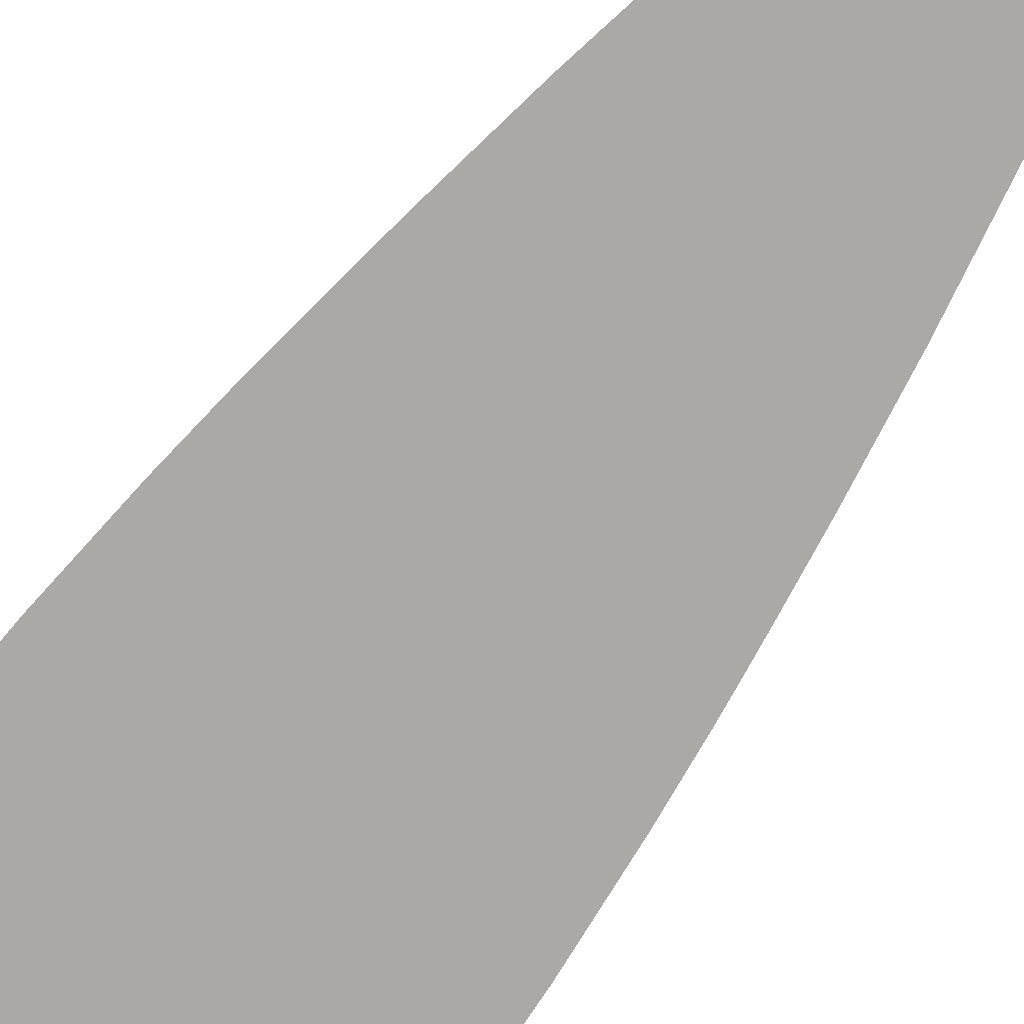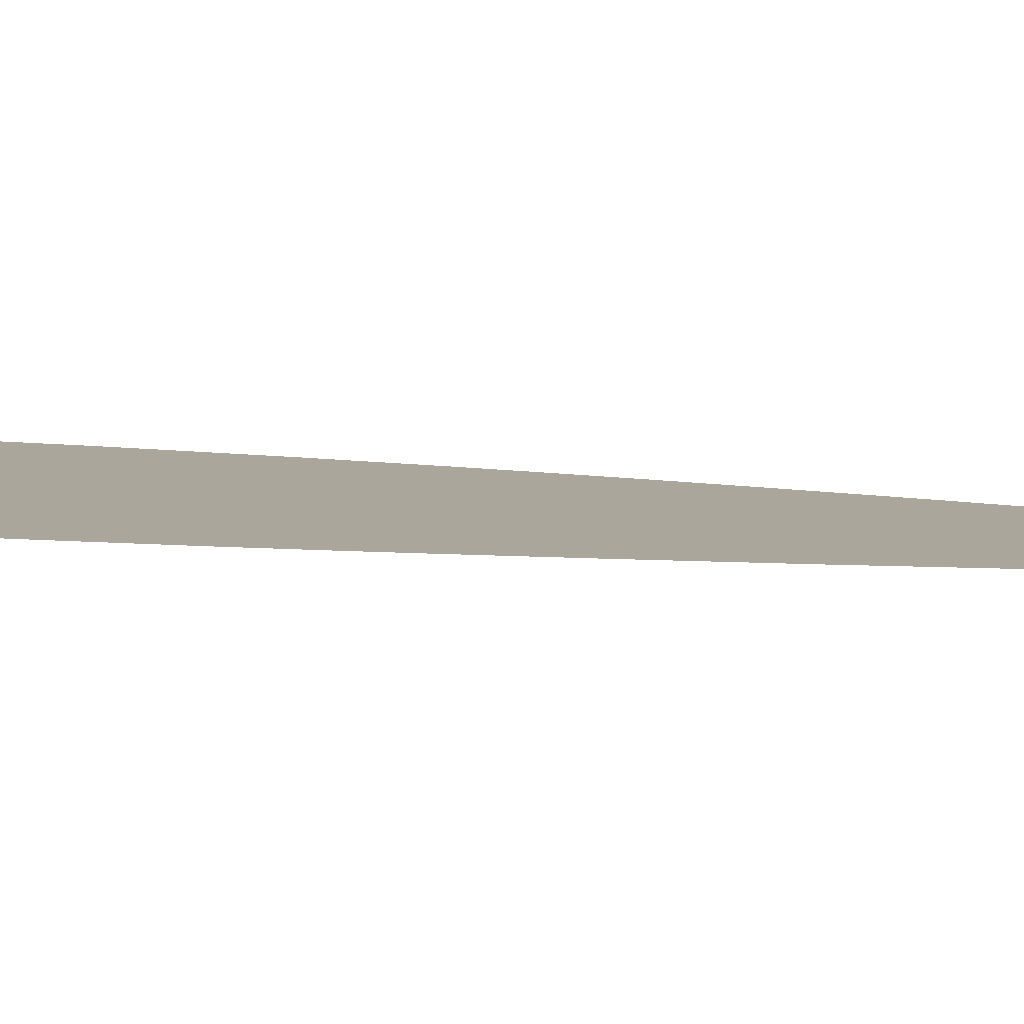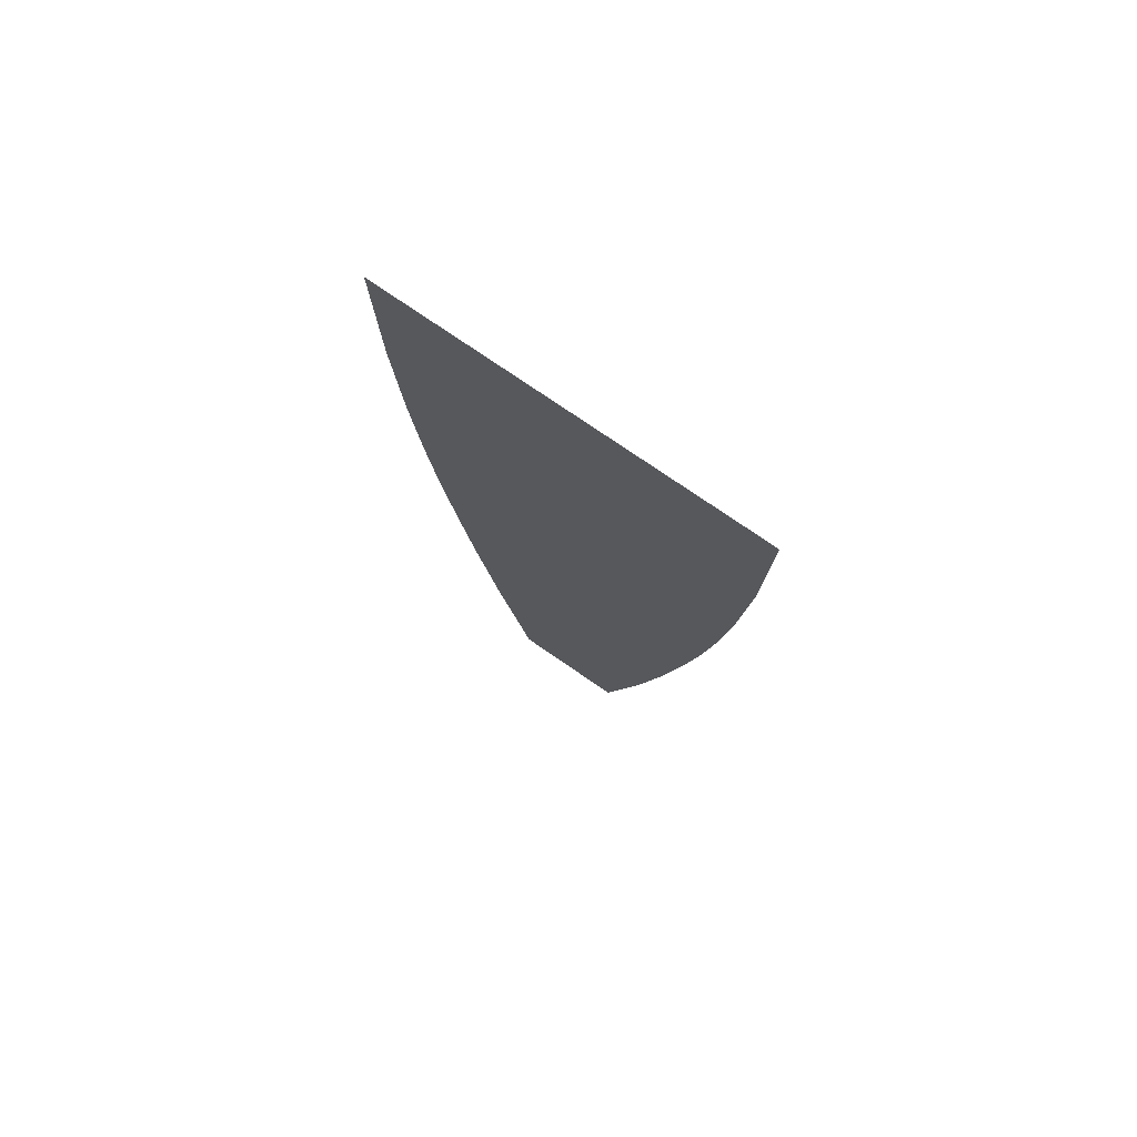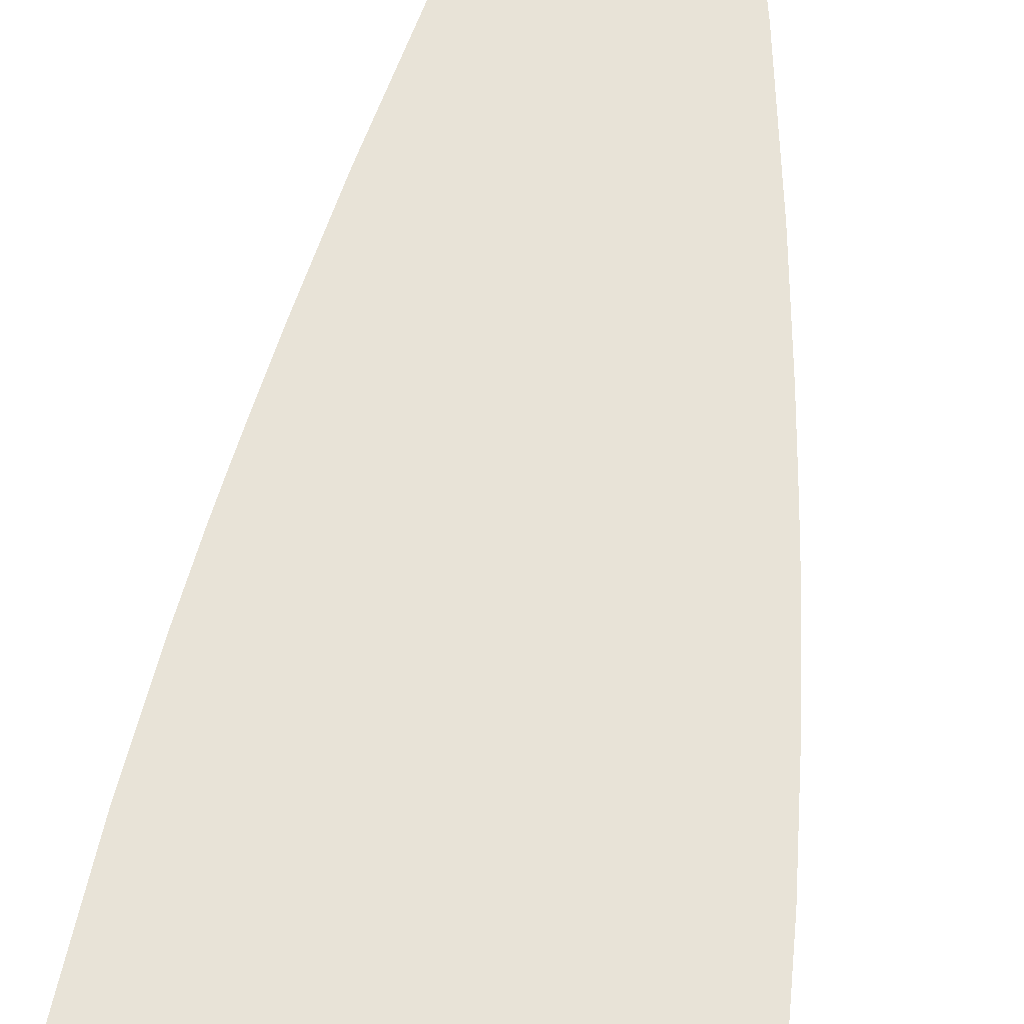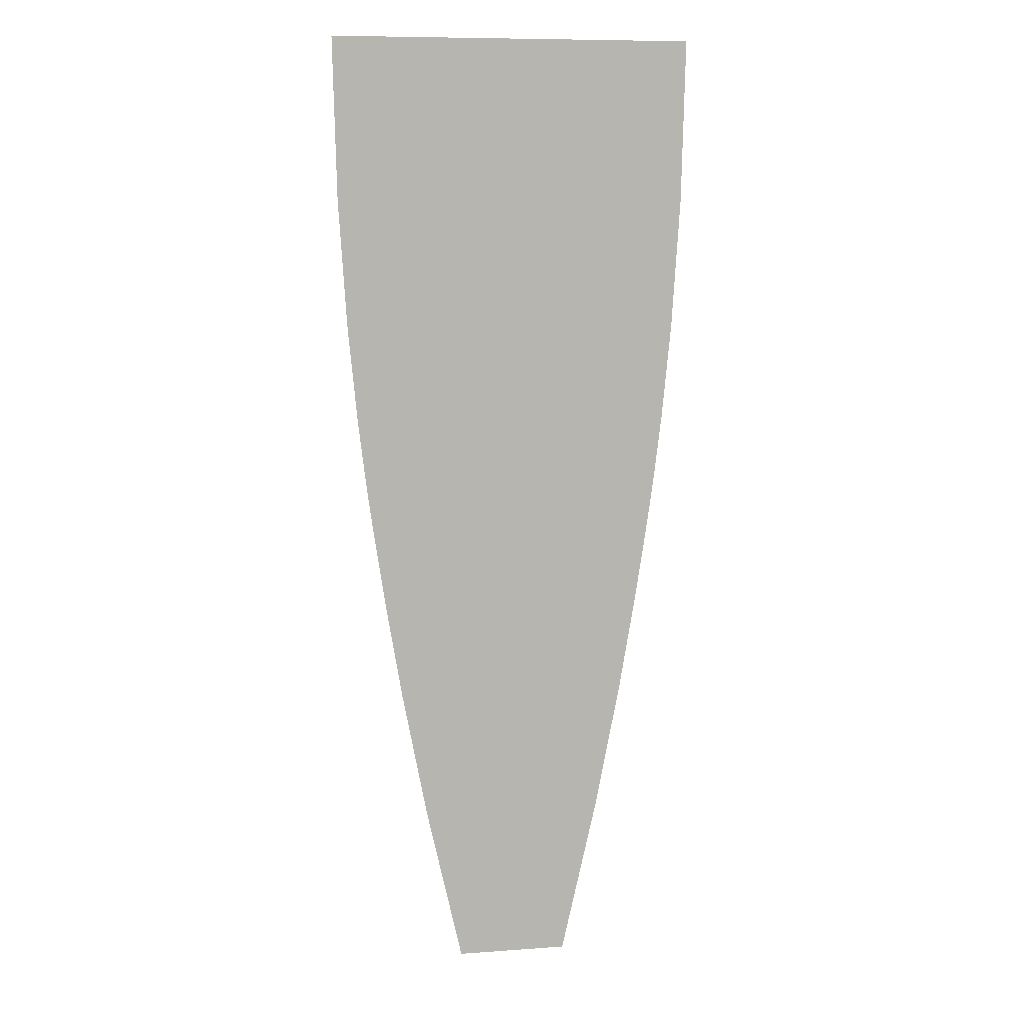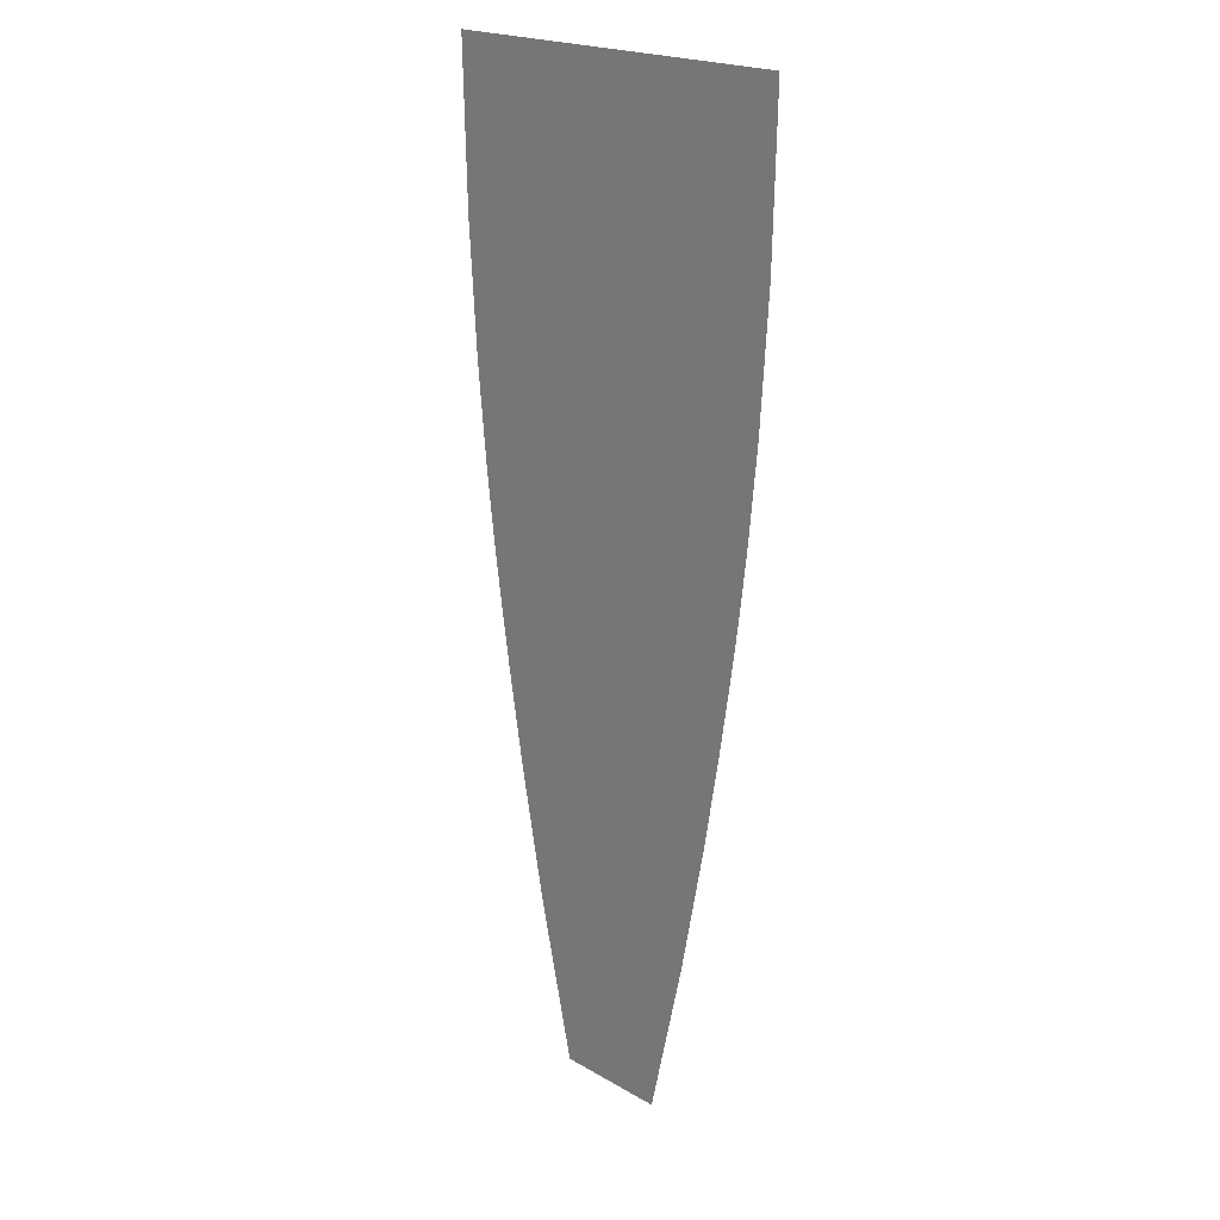
<metadata>
{"format":"obj","ext":"obj","renderer":"f3d","projection":"perspective","resolution":1024,"background":"white","views":[{"elev":-75.3,"azim":-36.5,"up":"+Z"},{"elev":8.0,"azim":-70.4,"up":"+Z"},{"elev":76.4,"azim":-145.5,"up":"+Y"},{"elev":62.1,"azim":-171.1,"up":"+Z"},{"elev":9.2,"azim":-10.7,"up":"+Y"},{"elev":21.1,"azim":-134.4,"up":"+Y"}]}
</metadata>
<code>
g dog2Leg2_mesh
v 0.16 0 0
v -0.16 0 0
v 0.1567 -0.1417 0
v -0.1567 -0.1417 0
v 0.1494 -0.255 0
v -0.1494 -0.255 0
v 0.1412 -0.34 0
v -0.1412 -0.34 0
v 0.1343 -0.3967 0
v -0.1343 -0.3967 0
v 0.1305 -0.425 0
v -0.1305 -0.425 0
v 0.1305 -0.425 0
v -0.1305 -0.425 0
v 0.1263 -0.4533 0
v -0.1263 -0.4533 0
v 0.1176 -0.51 0
v -0.1176 -0.51 0
v 0.1032 -0.595 0
v -0.1032 -0.595 0
v 0.08123 -0.7083 0
v -0.08123 -0.7083 0
v 0.04915 -0.85 0
v -0.04915 -0.85 0
g dog2Leg2_mesh_0
f 3 2 1
f 4 2 3
f 5 4 3
f 6 4 5
f 7 6 5
f 8 6 7
f 9 8 7
f 10 8 9
f 11 10 9
f 12 10 11
f 13 12 11
f 14 12 13
f 15 14 13
f 16 14 15
f 17 16 15
f 18 16 17
f 19 18 17
f 20 18 19
f 21 20 19
f 22 20 21
f 23 22 21
f 24 22 23

</code>
